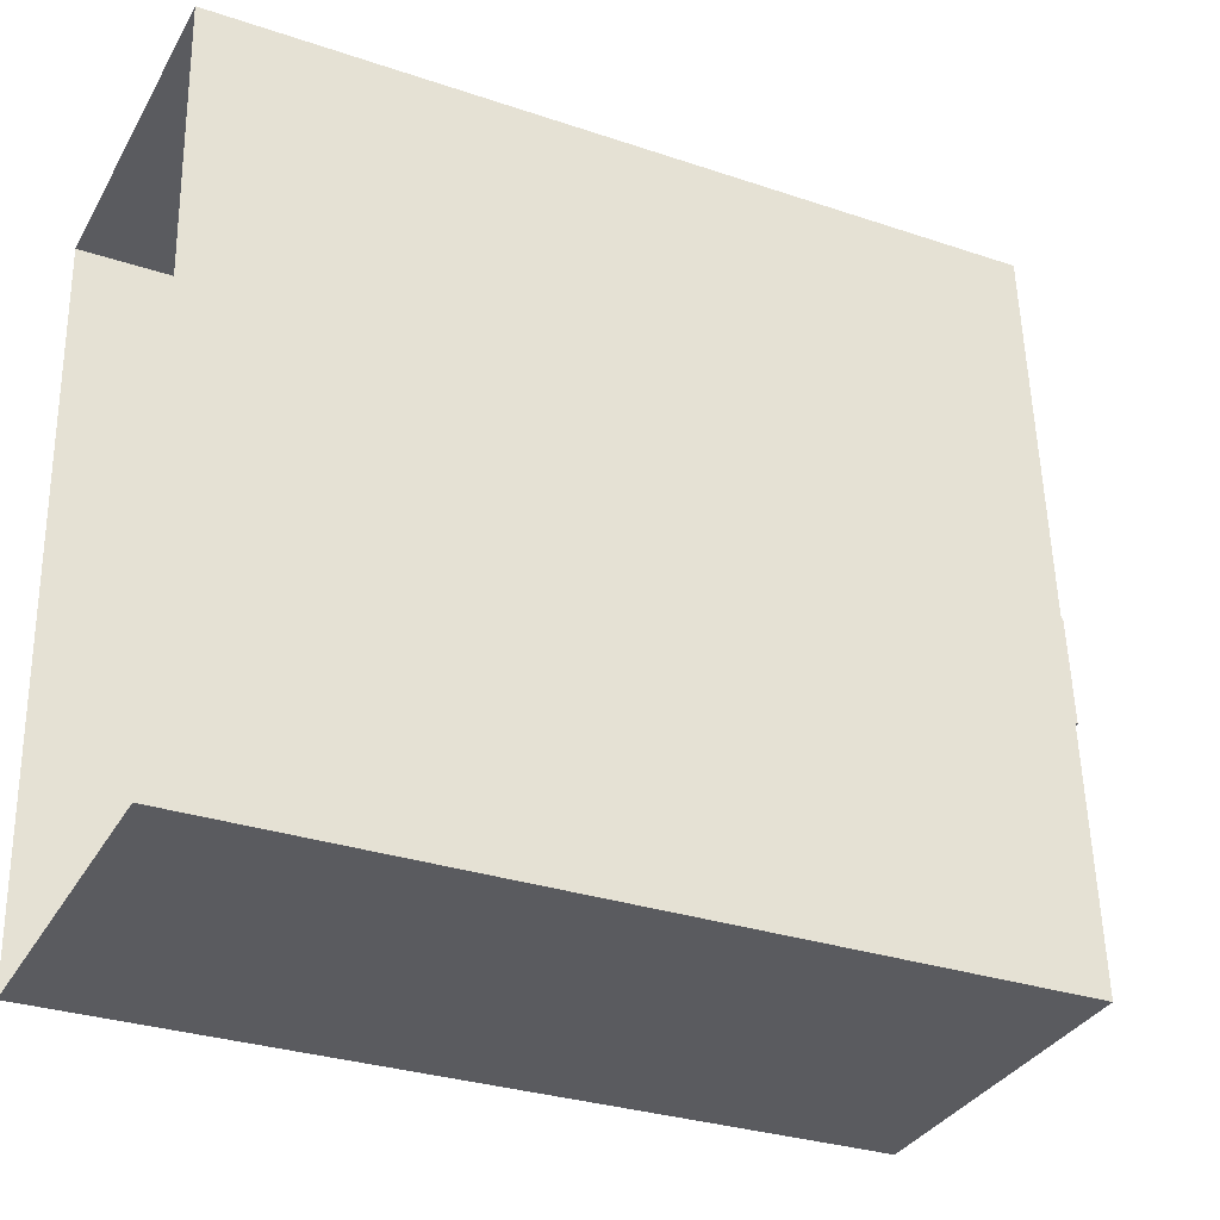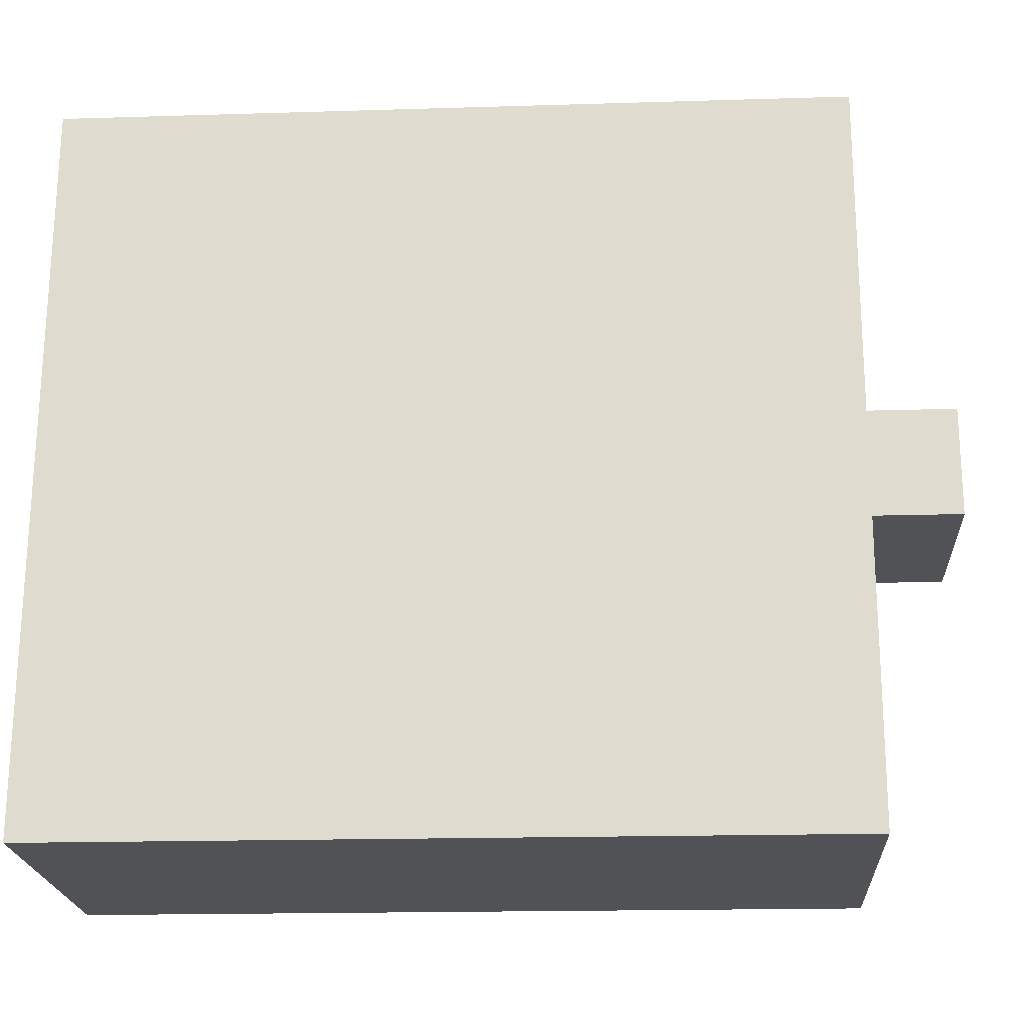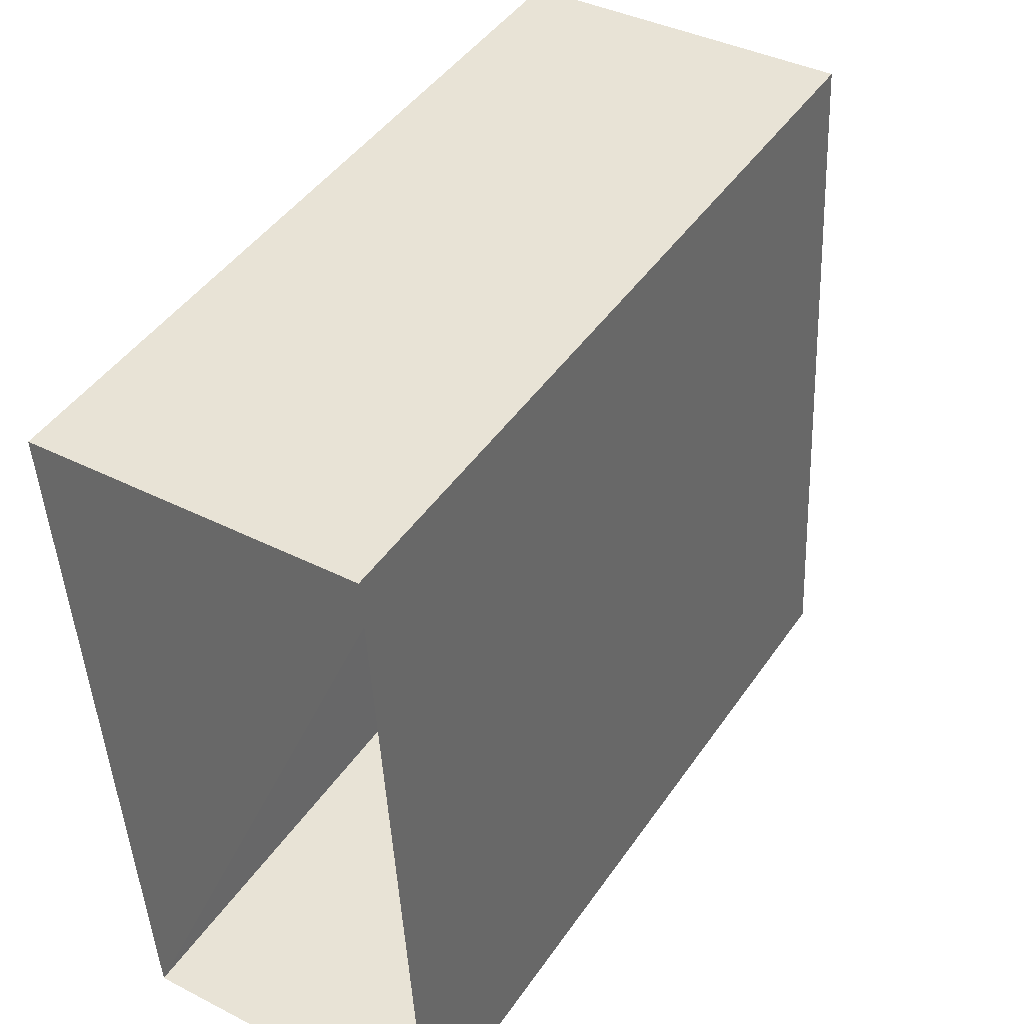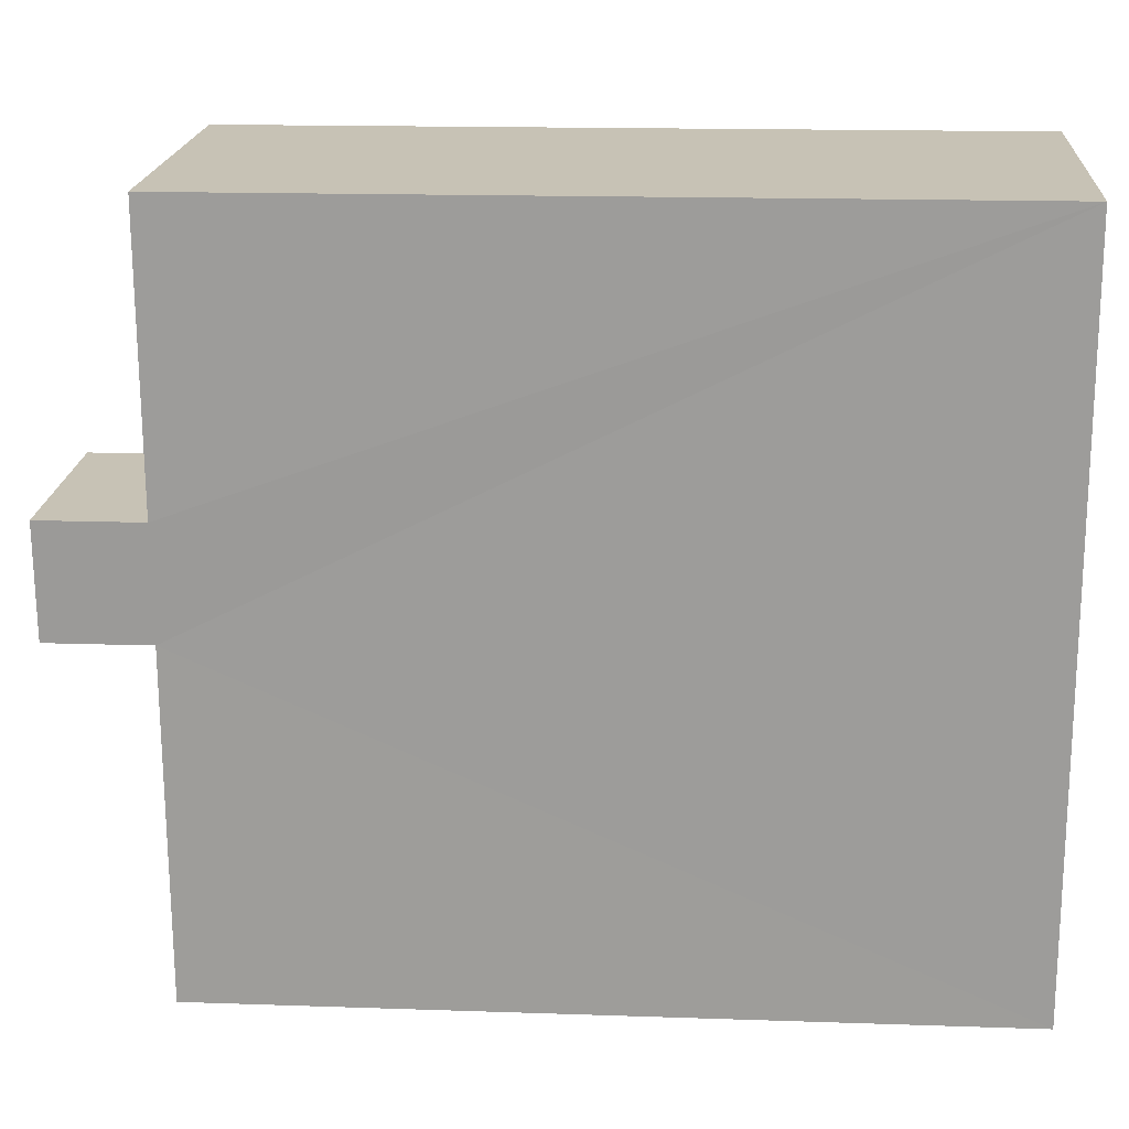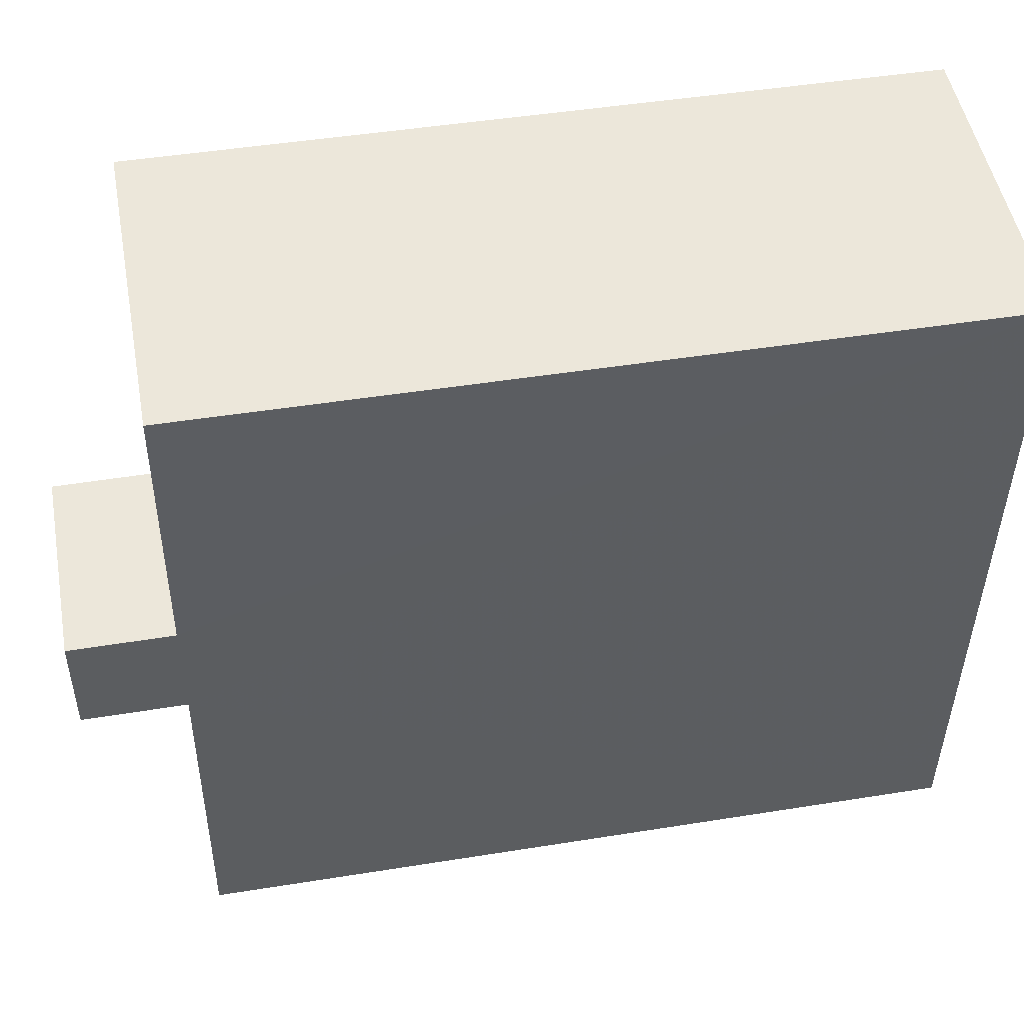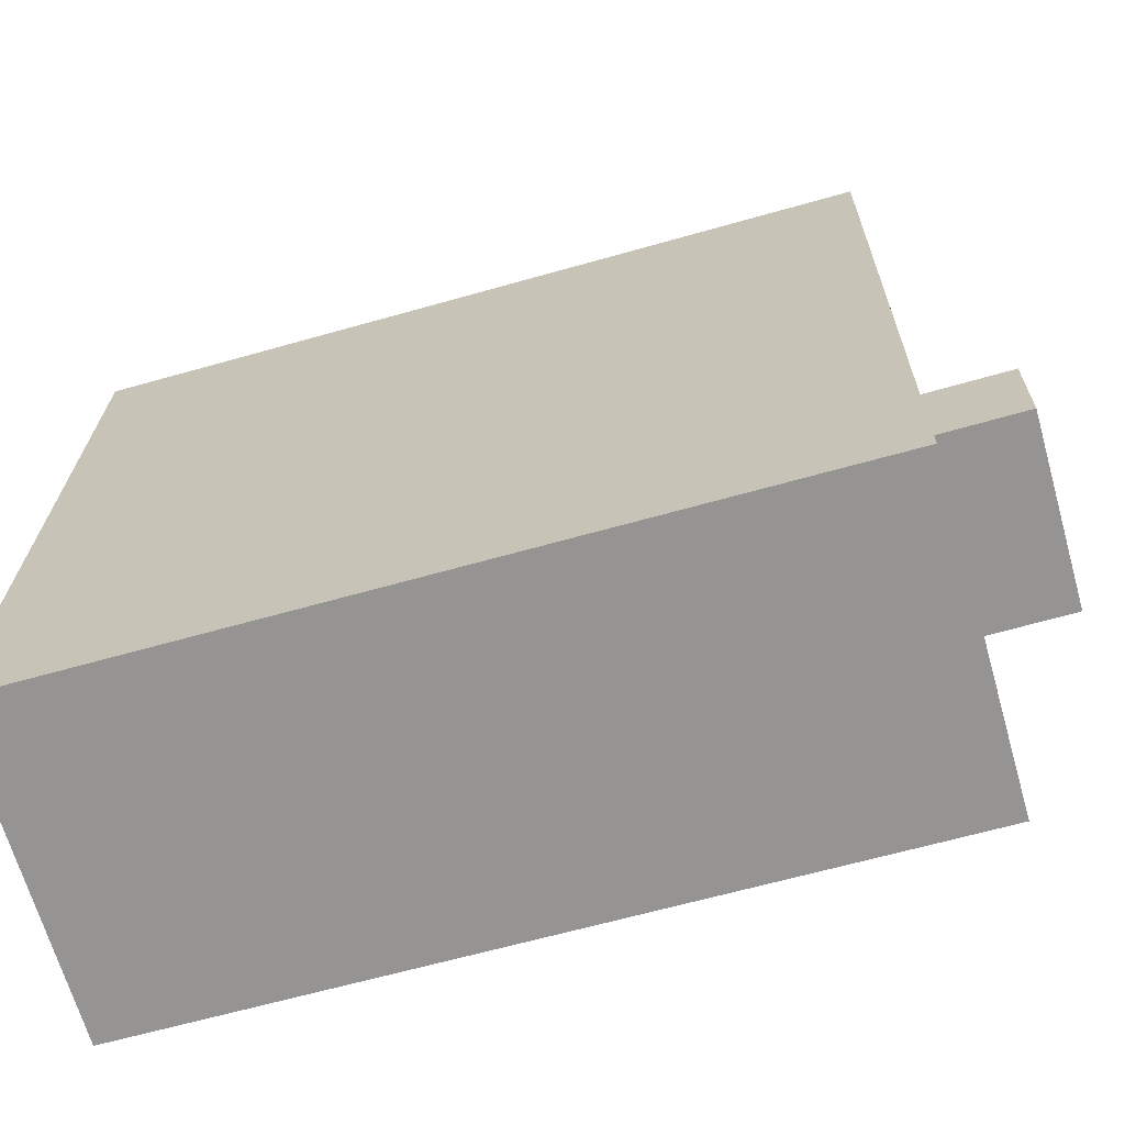
<metadata>
{"format":"obj","ext":"obj","renderer":"f3d","projection":"perspective","resolution":1024,"background":"white","views":[{"elev":-30.4,"azim":-116.0,"up":"+Y"},{"elev":-17.7,"azim":-86.5,"up":"+Y"},{"elev":45.2,"azim":-147.7,"up":"+Y"},{"elev":15.9,"azim":94.1,"up":"+Y"},{"elev":46.6,"azim":79.6,"up":"+Y"},{"elev":-64.1,"azim":-74.0,"up":"+Y"}]}
</metadata>
<code>
v -3.732e+05 -1.041e+05 27.5
v -3.732e+05 -1.041e+05 27.5
v -3.732e+05 -1.041e+05 27.5
v -3.732e+05 -1.041e+05 27.5
v -3.732e+05 -1.041e+05 43.34
v -3.732e+05 -1.041e+05 43.34
v -3.732e+05 -1.041e+05 43.34
v -3.732e+05 -1.041e+05 43.34
v -3.732e+05 -1.041e+05 41.52
v -3.732e+05 -1.041e+05 41.52
v -3.732e+05 -1.041e+05 41.52
v -3.732e+05 -1.041e+05 41.52
v -3.732e+05 -1.041e+05 41.52
v -3.732e+05 -1.041e+05 41.52
v -3.732e+05 -1.041e+05 41.52
v -3.732e+05 -1.041e+05 41.52
f 1 2 3
f 1 4 2
f 5 6 7
f 8 5 7
f 9 10 11
f 12 9 11
f 13 14 15
f 10 15 14
f 14 13 16
f 10 14 11
f 11 6 5
f 12 11 5
f 15 2 4
f 13 15 4
f 10 1 3
f 10 9 1
f 11 7 6
f 11 14 7
f 4 1 16
f 4 16 13
f 1 9 12
f 8 16 5
f 16 12 5
f 1 12 16
f 10 3 2
f 15 10 2
f 14 8 7
f 14 16 8

</code>
